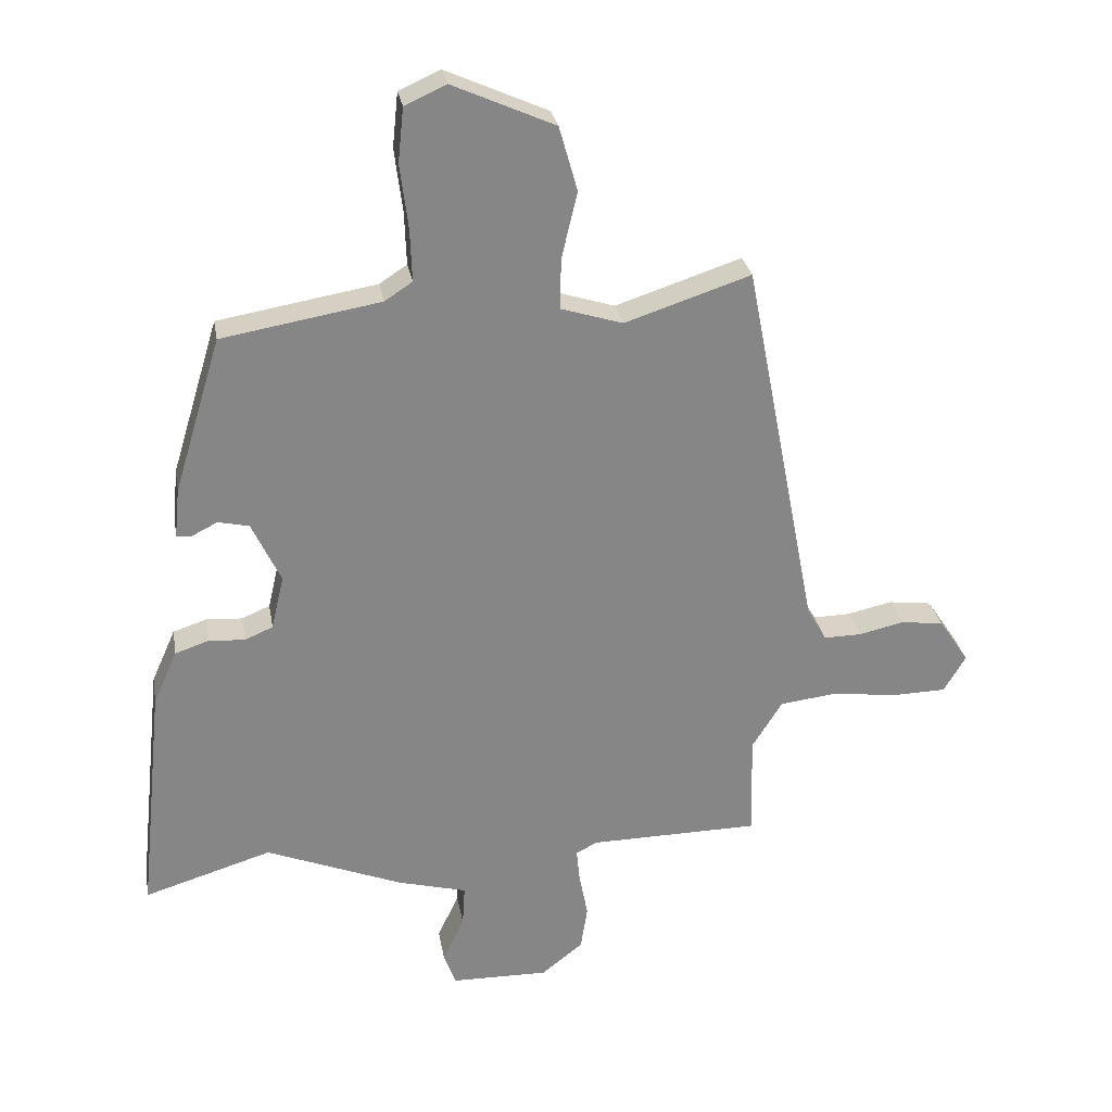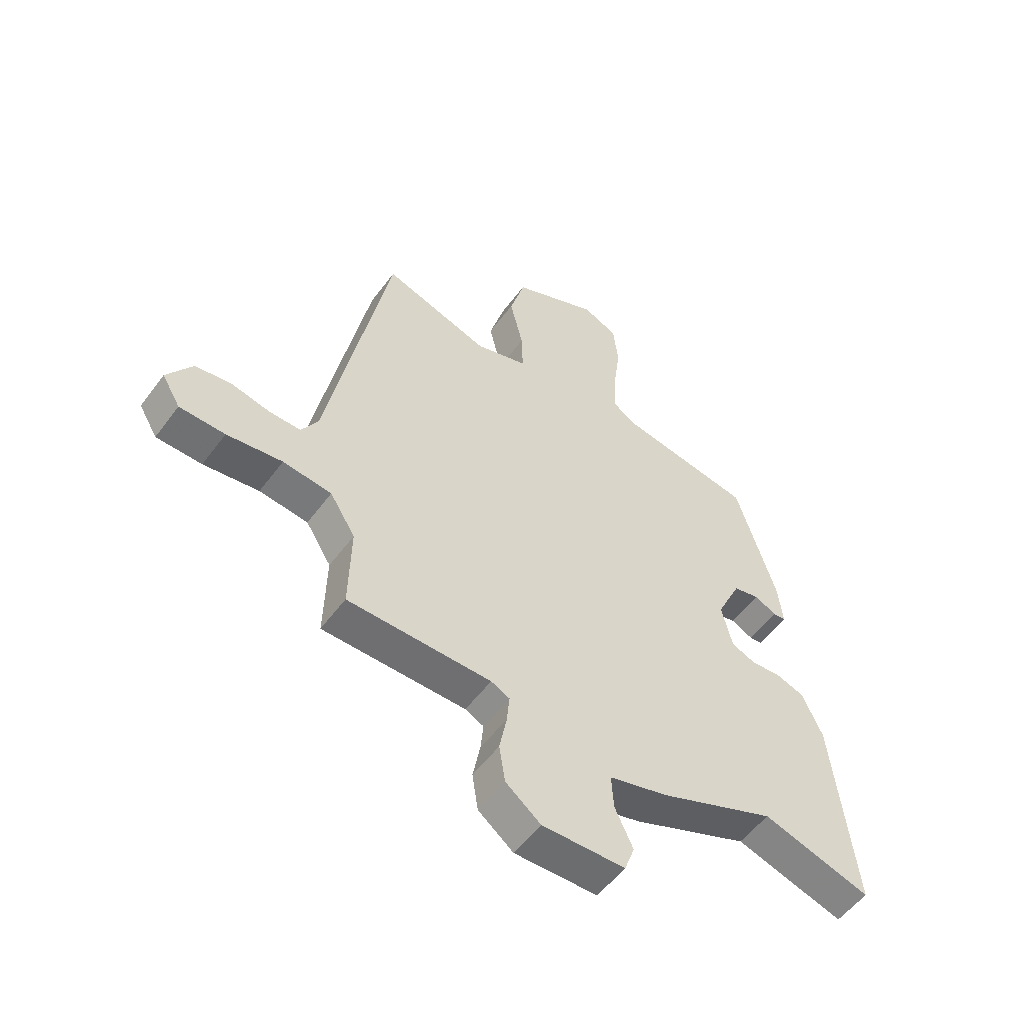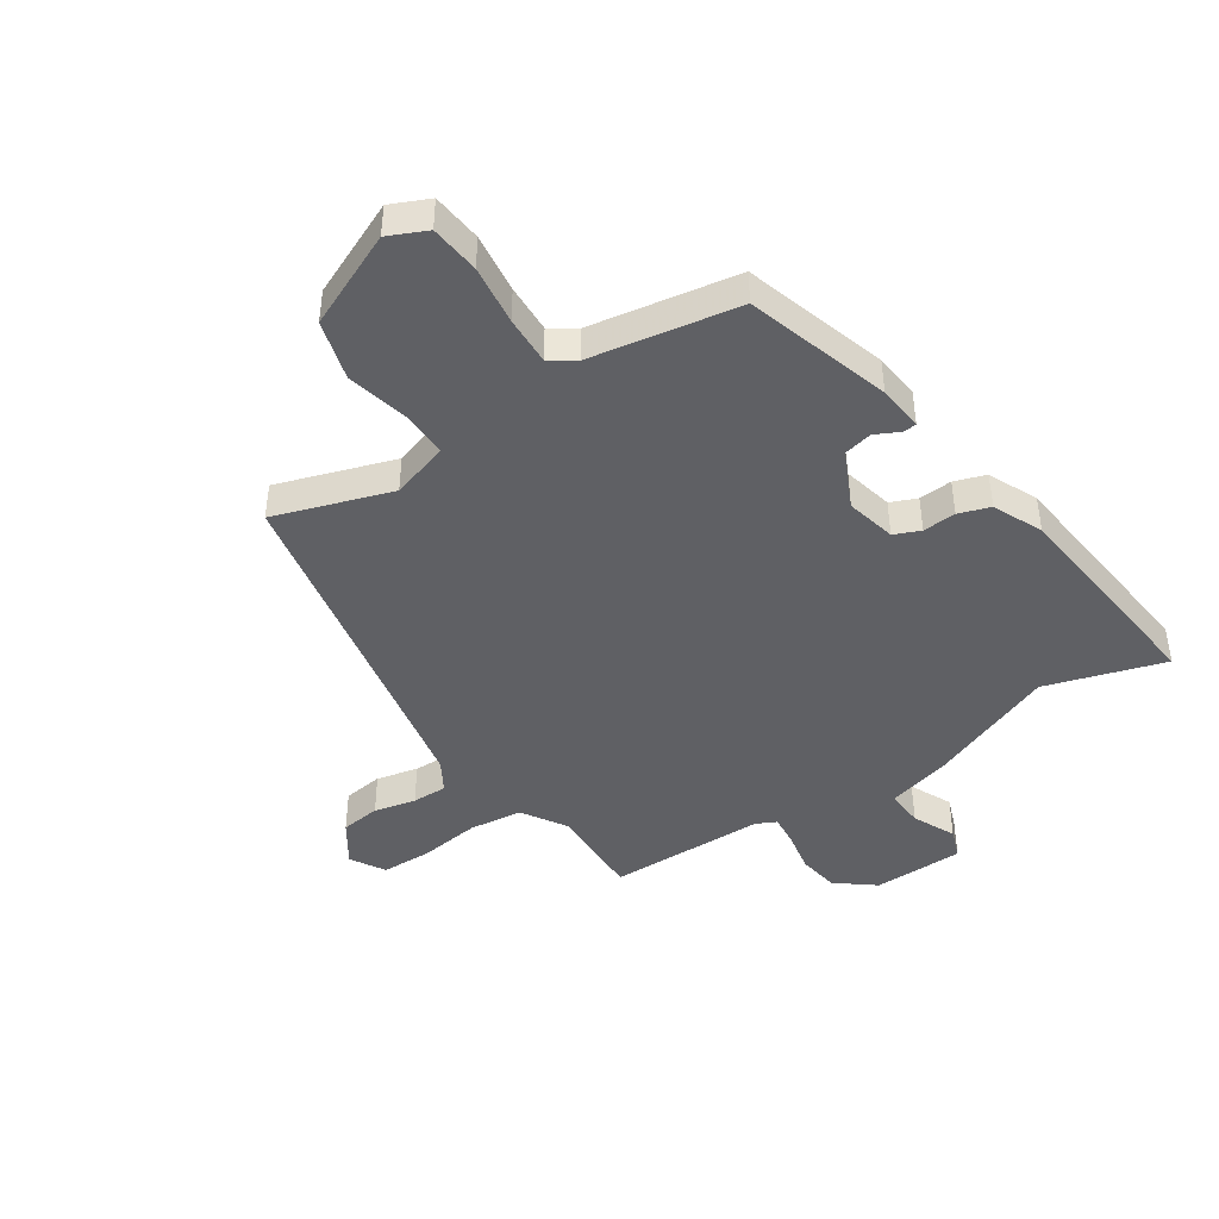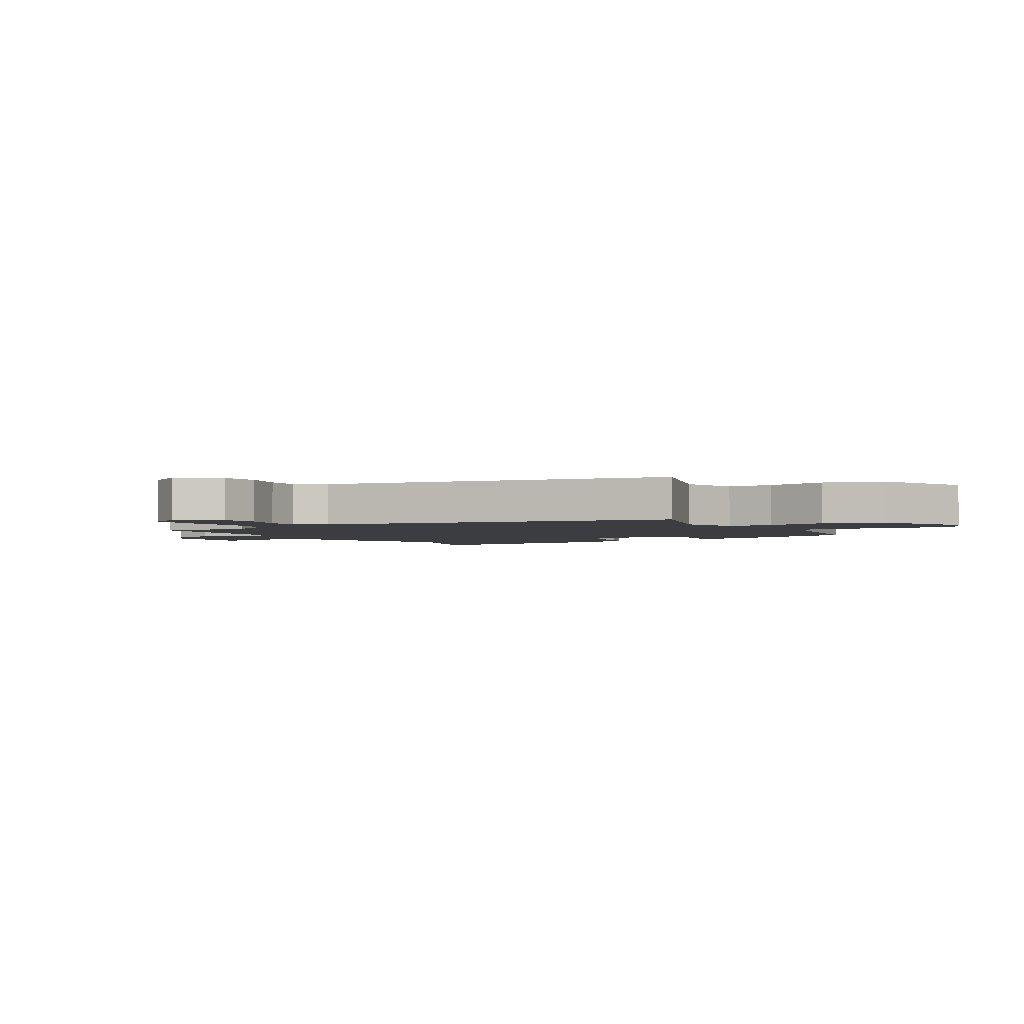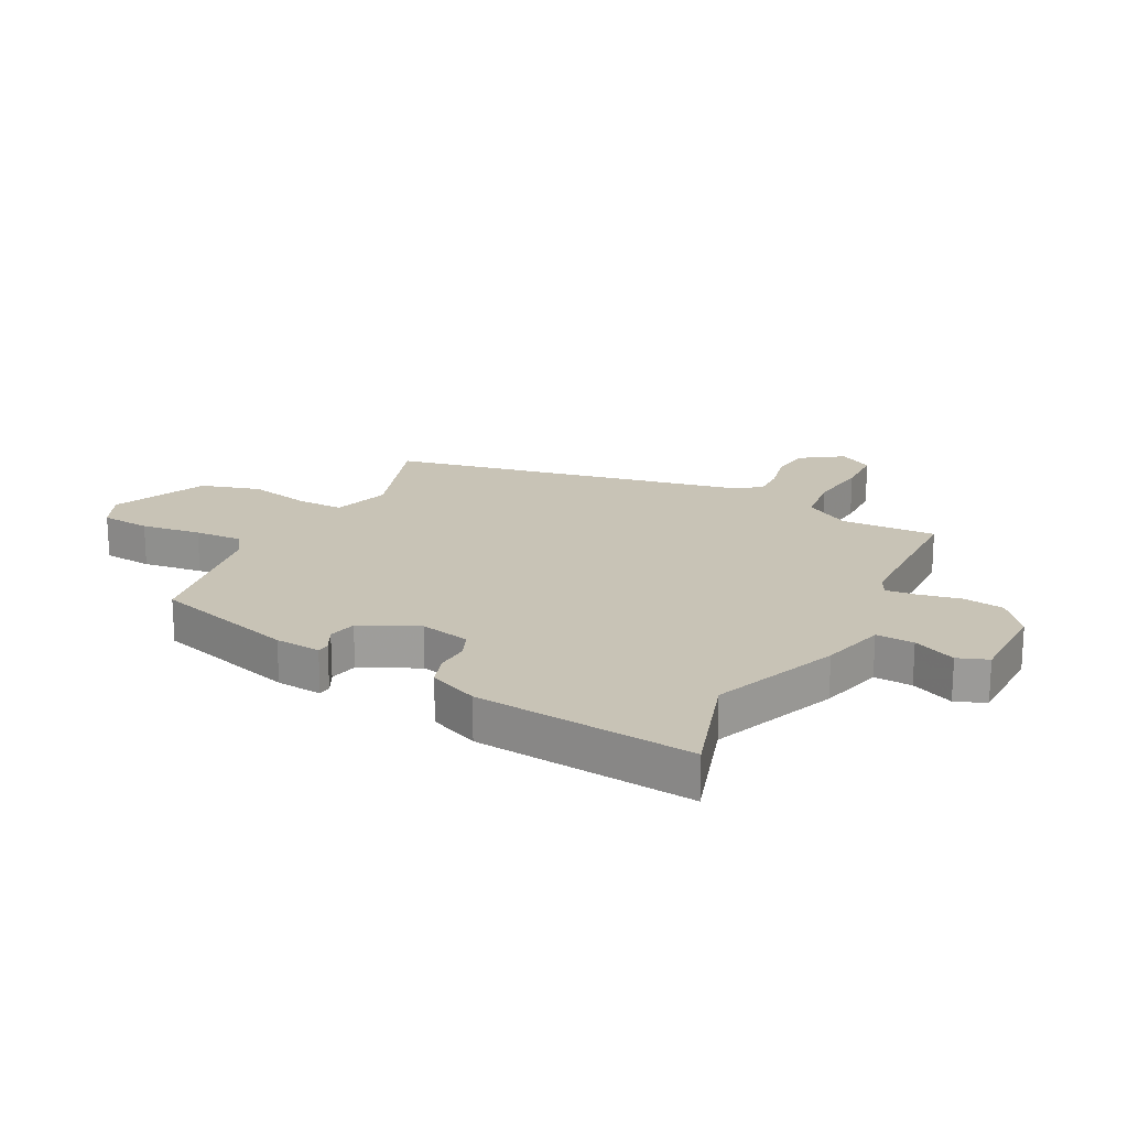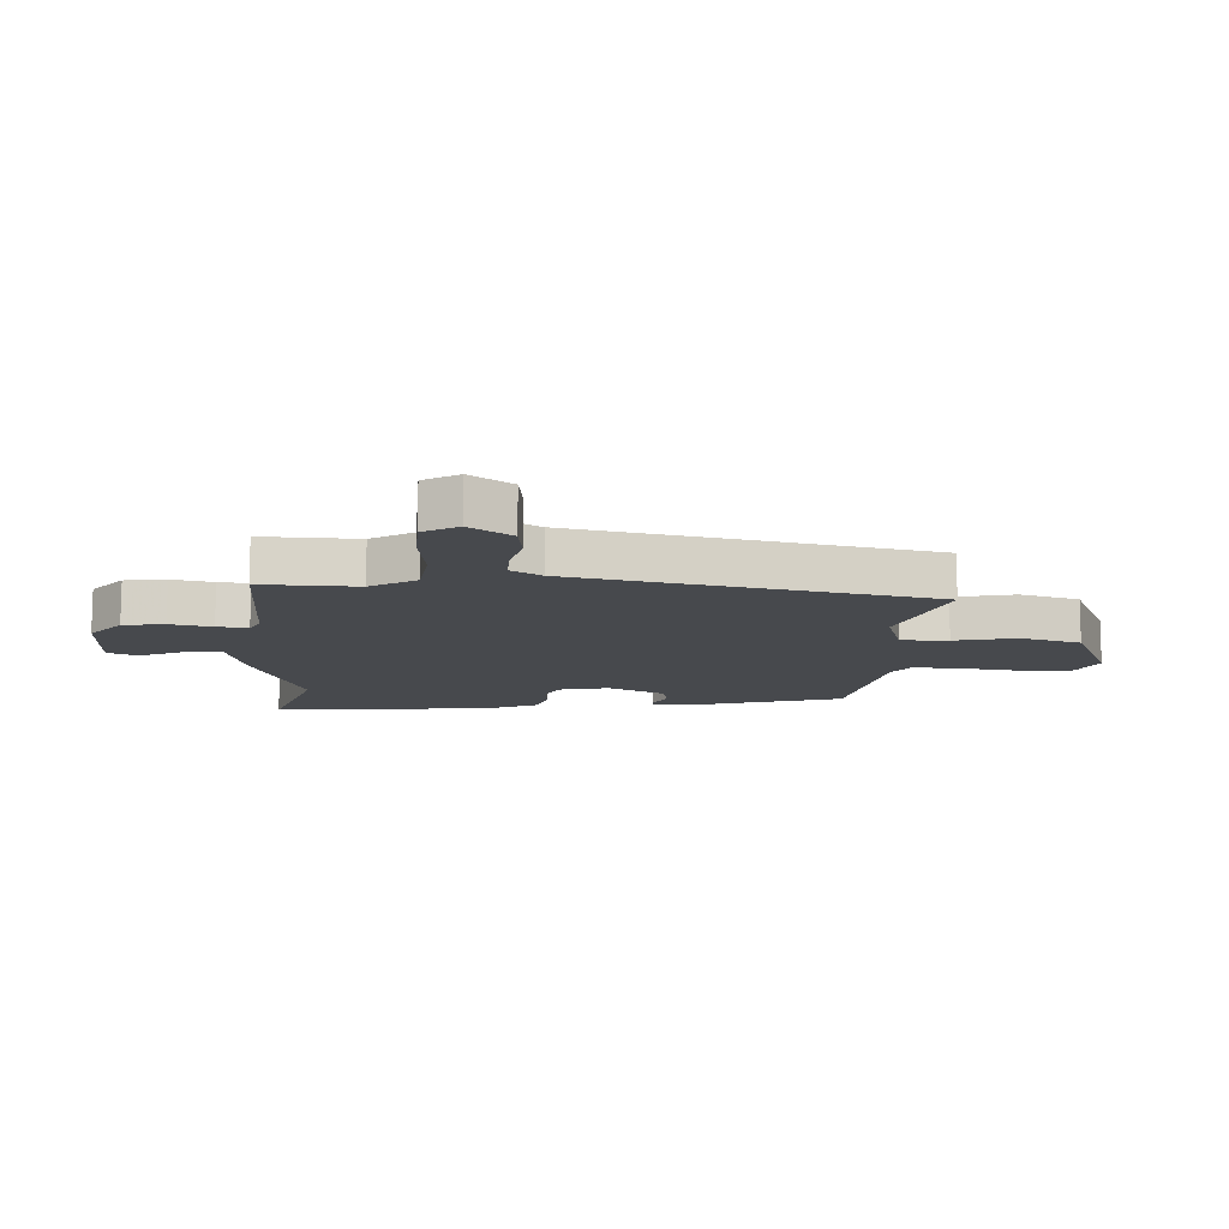
<metadata>
{"format":"obj","ext":"obj","renderer":"f3d","projection":"perspective","resolution":1024,"background":"white","views":[{"elev":28.3,"azim":170.2,"up":"+Z"},{"elev":-54.4,"azim":-35.8,"up":"+Z"},{"elev":-43.7,"azim":33.5,"up":"+Y"},{"elev":-2.6,"azim":-59.5,"up":"+Y"},{"elev":19.4,"azim":116.8,"up":"+Y"},{"elev":-12.0,"azim":-93.7,"up":"+Y"}]}
</metadata>
<code>
v 0.396 0.07 0.473
v 0.471 0.07 0.226
v 0.479 0.07 0.147
v 0.456 0.07 0.145
v 0.414 0.07 0.166
v 0.365 0.07 0.155
v 0.319 0.07 0.057
v 0.339 0.07 -0.029
v 0.384 0.07 -0.048
v 0.441 0.07 -0.044
v 0.495 0.07 -0.062
v 0.533 0.07 -0.147
v 0.573 0.07 -0.522
v 0.369 0.07 -0.46
v 0.151 0.07 -0.548
v 0.04 0.07 -0.578
v 0.044 0.07 -0.643
v 0.078 0.07 -0.716
v 0.059 0.07 -0.768
v -0.097 0.07 -0.771
v -0.163 0.07 -0.719
v -0.174 0.07 -0.648
v -0.16 0.07 -0.576
v -0.155 0.07 -0.523
v -0.19 0.07 -0.506
v -0.461 0.07 -0.503
v -0.457 0.07 -0.338
v -0.505 0.07 -0.261
v -0.597 0.07 -0.25
v -0.702 0.07 -0.264
v -0.788 0.07 -0.262
v -0.823 0.07 -0.203
v -0.775 0.07 -0.131
v -0.706 0.07 -0.122
v -0.634 0.07 -0.138
v -0.574 0.07 -0.139
v -0.543 0.07 -0.086
v -0.425 0.07 0.52
v -0.224 0.07 0.454
v -0.125 0.07 0.485
v -0.127 0.07 0.566
v -0.152 0.07 0.672
v -0.123 0.07 0.775
v 0.04 0.07 0.848
v 0.106 0.07 0.818
v 0.115 0.07 0.732
v 0.102 0.07 0.629
v 0.099 0.07 0.545
v 0.143 0.07 0.516
v 0.396 0 0.473
v 0.471 0 0.226
v 0.479 0 0.147
v 0.456 0 0.145
v 0.414 0 0.166
v 0.365 0 0.155
v 0.319 0 0.057
v 0.339 0 -0.029
v 0.384 0 -0.048
v 0.441 0 -0.044
v 0.495 0 -0.062
v 0.533 0 -0.147
v 0.573 0 -0.522
v 0.369 0 -0.46
v 0.151 0 -0.548
v 0.04 0 -0.578
v 0.044 0 -0.643
v 0.078 0 -0.716
v 0.059 0 -0.768
v -0.097 0 -0.771
v -0.163 0 -0.719
v -0.174 0 -0.648
v -0.16 0 -0.576
v -0.155 0 -0.523
v -0.19 0 -0.506
v -0.461 0 -0.503
v -0.457 0 -0.338
v -0.505 0 -0.261
v -0.597 0 -0.25
v -0.702 0 -0.264
v -0.788 0 -0.262
v -0.823 0 -0.203
v -0.775 0 -0.131
v -0.706 0 -0.122
v -0.634 0 -0.138
v -0.574 0 -0.139
v -0.543 0 -0.086
v -0.425 0 0.52
v -0.224 0 0.454
v -0.125 0 0.485
v -0.127 0 0.566
v -0.152 0 0.672
v -0.123 0 0.775
v 0.04 0 0.848
v 0.106 0 0.818
v 0.115 0 0.732
v 0.102 0 0.629
v 0.099 0 0.545
v 0.143 0 0.516
f 45 46 47
f 44 45 47
f 43 44 47
f 42 43 47
f 41 42 47
f 40 41 47 48
f 39 40 48 49
f 37 38 39
f 49 1 2
f 39 49 2
f 37 39 2
f 36 37 2
f 33 34 35
f 32 33 35
f 31 32 35
f 30 31 35
f 29 30 35
f 28 29 35 36
f 25 26 27
f 27 28 36
f 25 27 36
f 24 25 36
f 21 22 23
f 20 21 23
f 19 20 23
f 18 19 23
f 17 18 23
f 16 17 23 24
f 16 24 36
f 15 16 36
f 14 15 36
f 13 14 36
f 12 13 36
f 11 12 36
f 10 11 36
f 9 10 36
f 2 3 4 5
f 2 5 6
f 36 2 6
f 8 9 36
f 7 8 36
f 6 7 36
f 96 95 94
f 96 94 93
f 96 93 92
f 96 92 91
f 96 91 90
f 97 96 90 89
f 98 97 89 88
f 88 87 86
f 51 50 98
f 51 98 88
f 51 88 86
f 51 86 85
f 84 83 82
f 84 82 81
f 84 81 80
f 84 80 79
f 84 79 78
f 85 84 78 77
f 76 75 74
f 85 77 76
f 85 76 74
f 85 74 73
f 72 71 70
f 72 70 69
f 72 69 68
f 72 68 67
f 72 67 66
f 73 72 66 65
f 85 73 65
f 85 65 64
f 85 64 63
f 85 63 62
f 85 62 61
f 85 61 60
f 85 60 59
f 85 59 58
f 54 53 52 51
f 55 54 51
f 55 51 85
f 85 58 57
f 85 57 56
f 85 56 55
f 1 50 51 2
f 2 51 52 3
f 3 52 53 4
f 4 53 54 5
f 5 54 55 6
f 6 55 56 7
f 7 56 57 8
f 8 57 58 9
f 9 58 59 10
f 10 59 60 11
f 11 60 61 12
f 12 61 62 13
f 13 62 63 14
f 14 63 64 15
f 15 64 65 16
f 16 65 66 17
f 17 66 67 18
f 18 67 68 19
f 19 68 69 20
f 20 69 70 21
f 21 70 71 22
f 22 71 72 23
f 23 72 73 24
f 24 73 74 25
f 25 74 75 26
f 26 75 76 27
f 27 76 77 28
f 28 77 78 29
f 29 78 79 30
f 30 79 80 31
f 31 80 81 32
f 32 81 82 33
f 33 82 83 34
f 34 83 84 35
f 35 84 85 36
f 36 85 86 37
f 37 86 87 38
f 38 87 88 39
f 39 88 89 40
f 40 89 90 41
f 41 90 91 42
f 42 91 92 43
f 43 92 93 44
f 44 93 94 45
f 45 94 95 46
f 46 95 96 47
f 47 96 97 48
f 48 97 98 49
f 49 98 50 1

</code>
